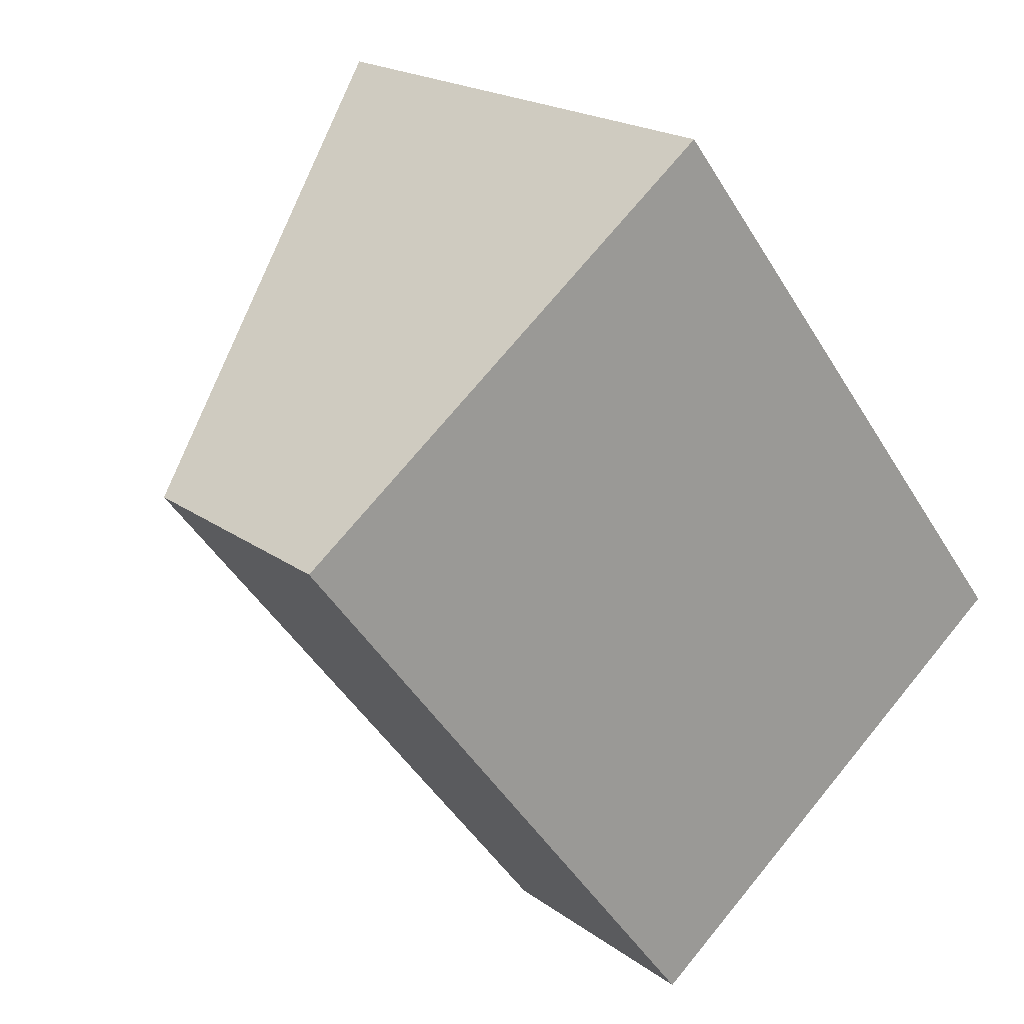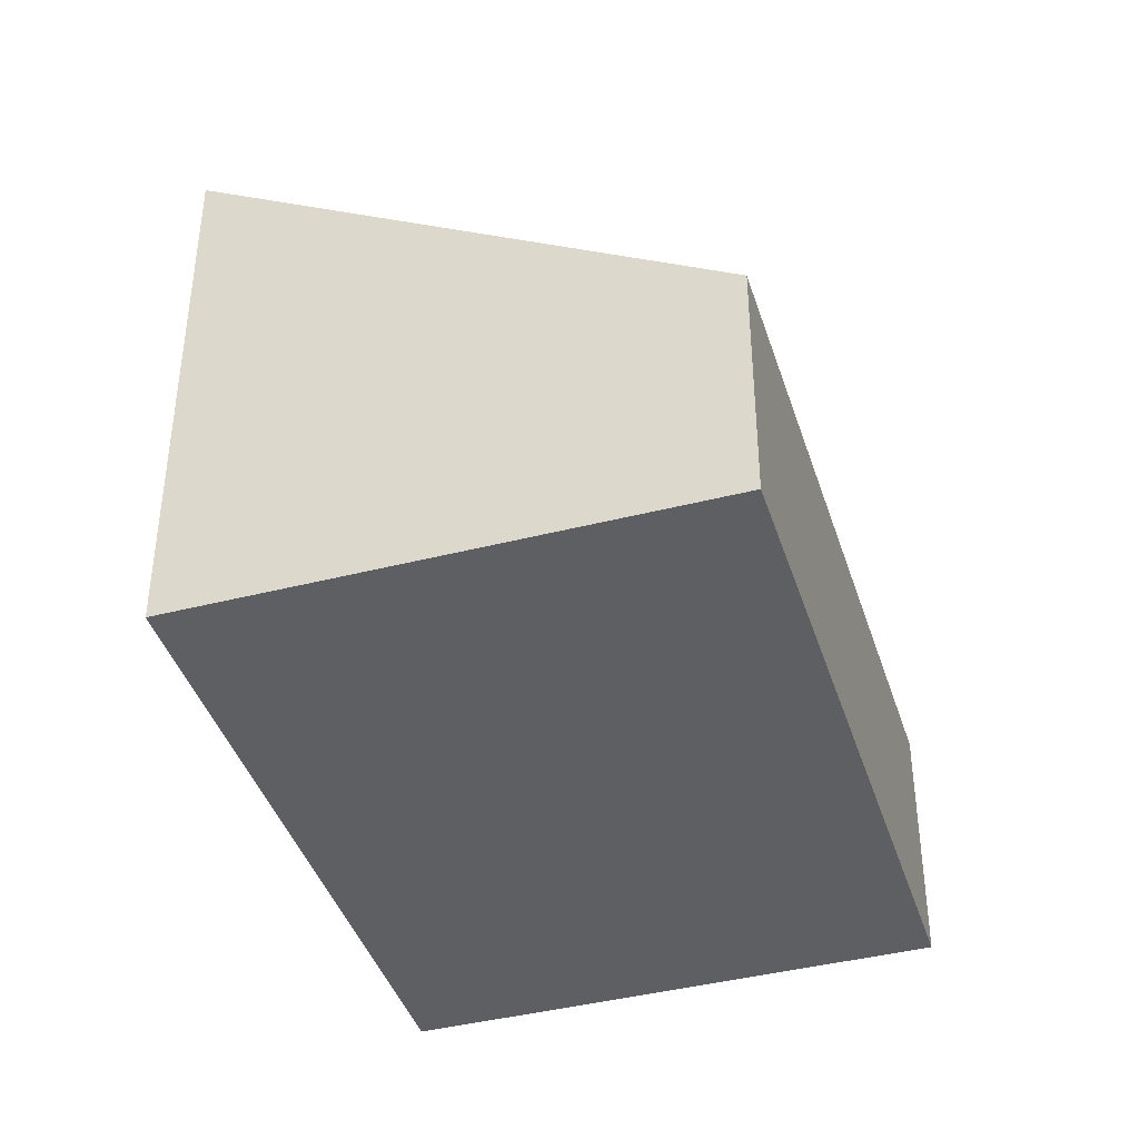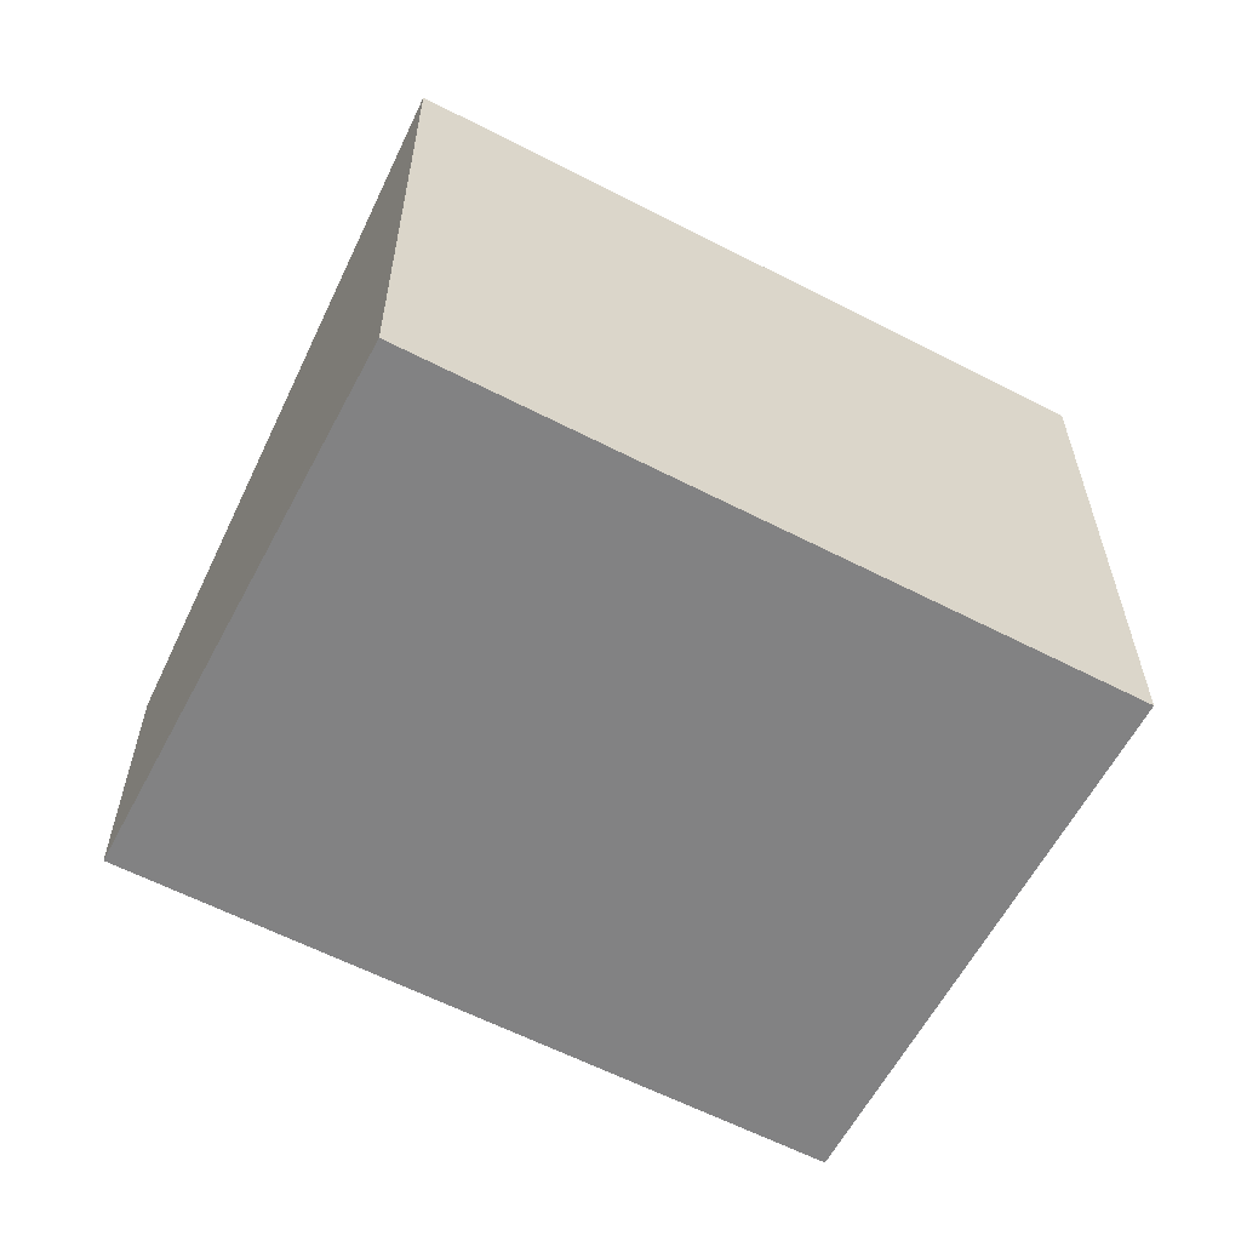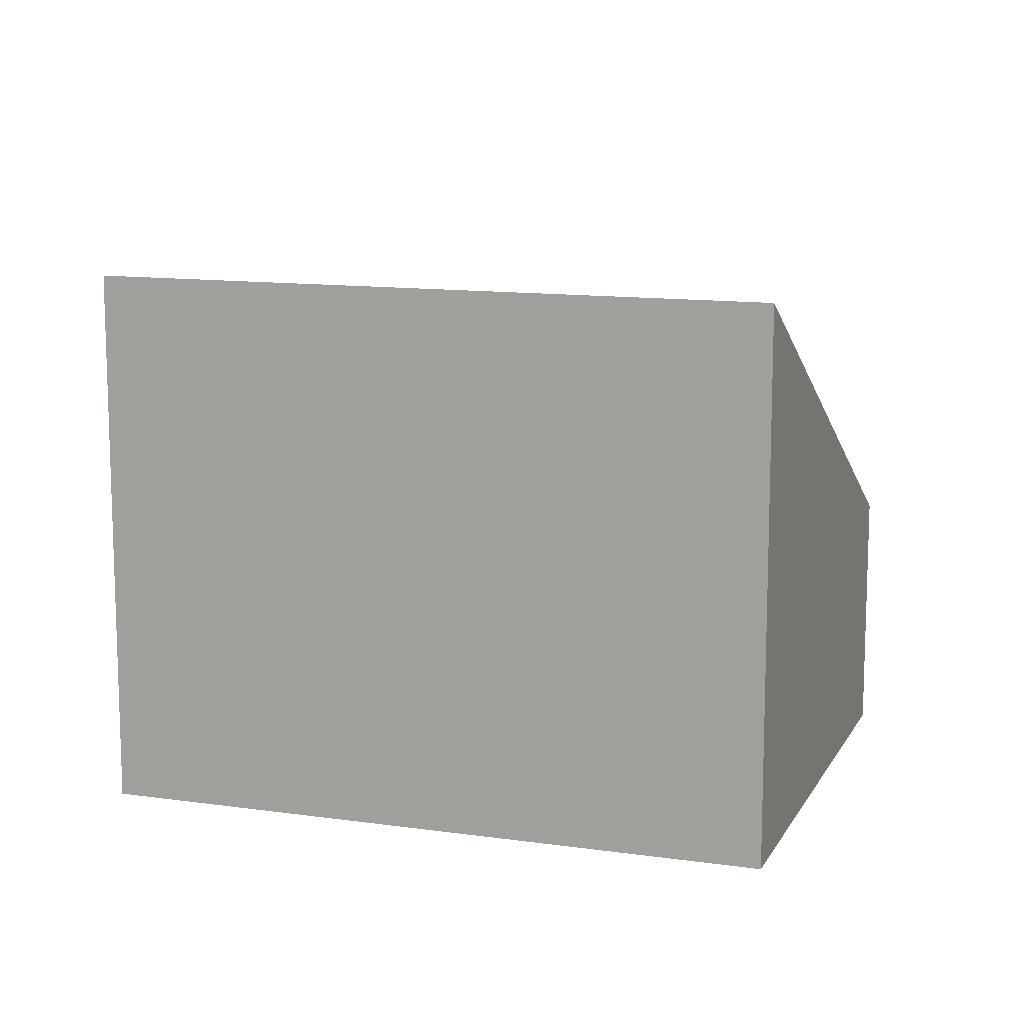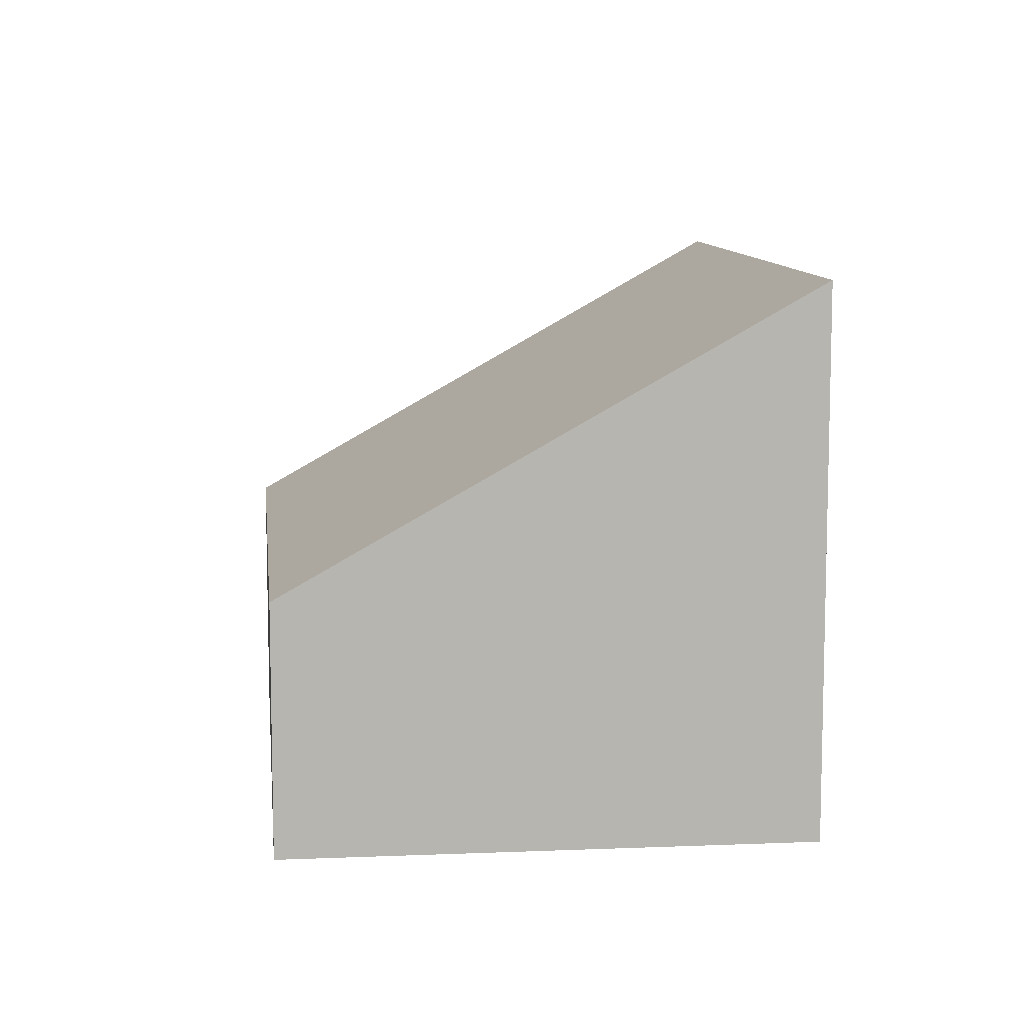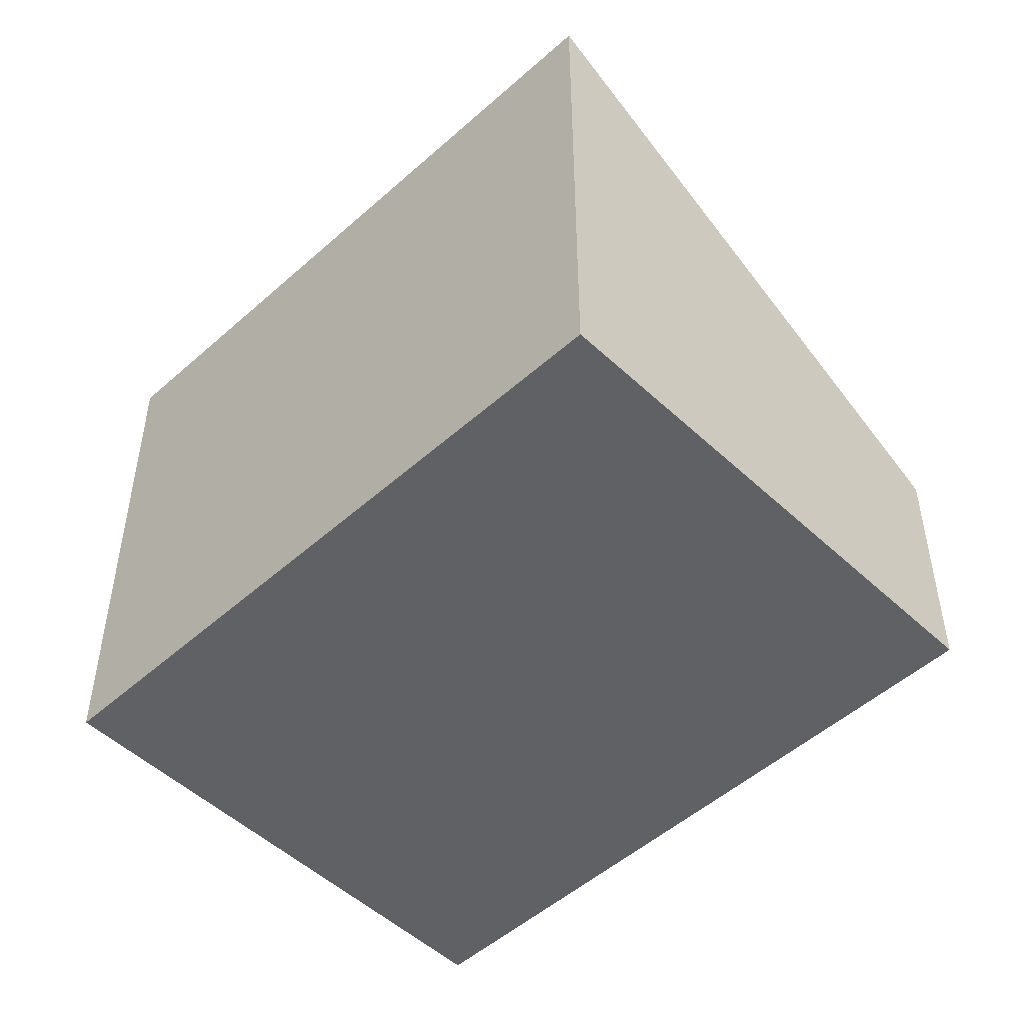
<metadata>
{"format":"obj","ext":"obj","renderer":"f3d","projection":"perspective","resolution":1024,"background":"white","views":[{"elev":19.5,"azim":-36.8,"up":"+Z"},{"elev":-41.4,"azim":159.6,"up":"+Y"},{"elev":-60.8,"azim":24.6,"up":"+Y"},{"elev":12.2,"azim":71.2,"up":"+Y"},{"elev":9.6,"azim":-43.8,"up":"+Y"},{"elev":-50.4,"azim":96.7,"up":"+Y"}]}
</metadata>
<code>
v  2.855 1.705 -3.704
v  2.861 3.724 2.205
v  5.716 3.724 -1.499
v  0 1.705 1.044e-16
v  5.716 9.179e-17 -1.499
v  2.855 2.268e-16 -3.704
v  0 0 0
v  2.861 -1.35e-16 2.205
g defaultobject
f 1 2 3
f 2 1 4
f 5 1 3
f 1 5 6
f 6 4 1
f 4 6 7
f 4 8 2
f 8 4 7
f 8 3 2
f 3 8 5
f 8 6 5
f 6 8 7

</code>
